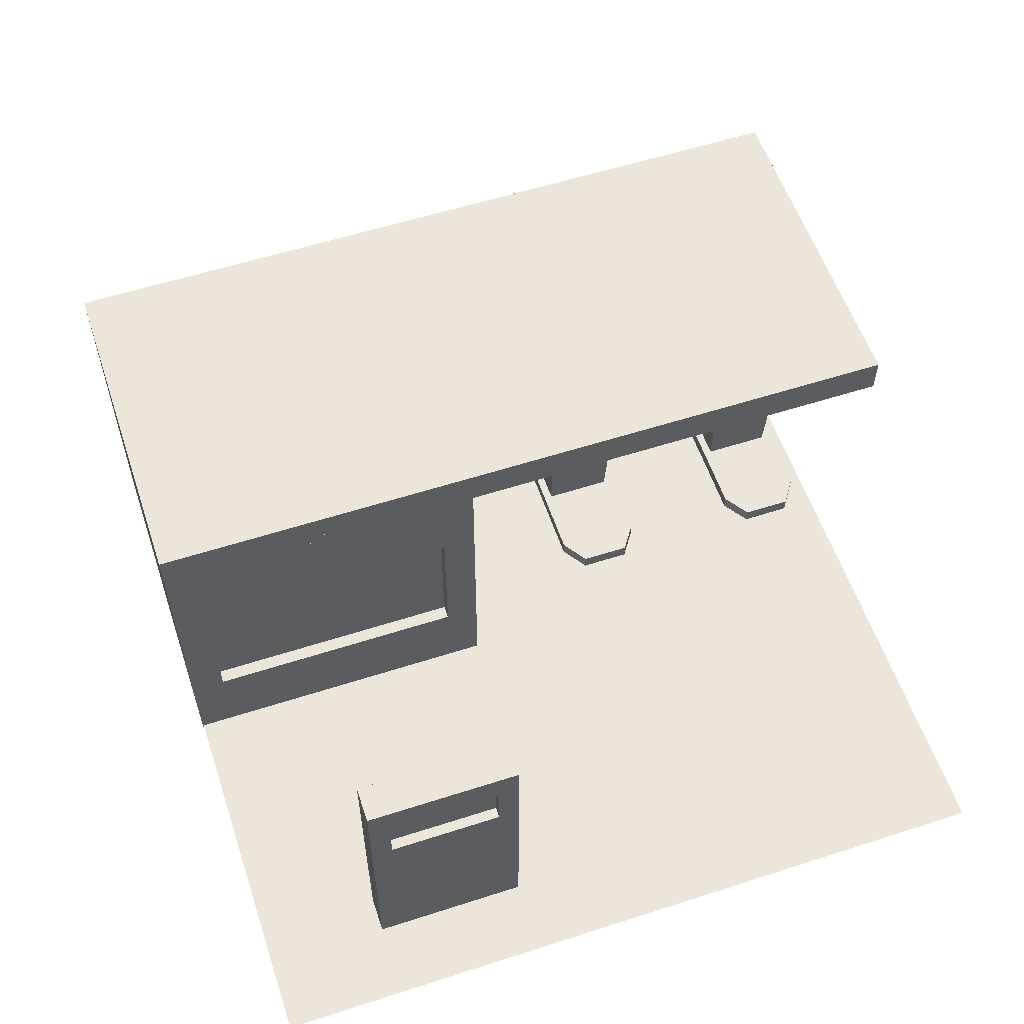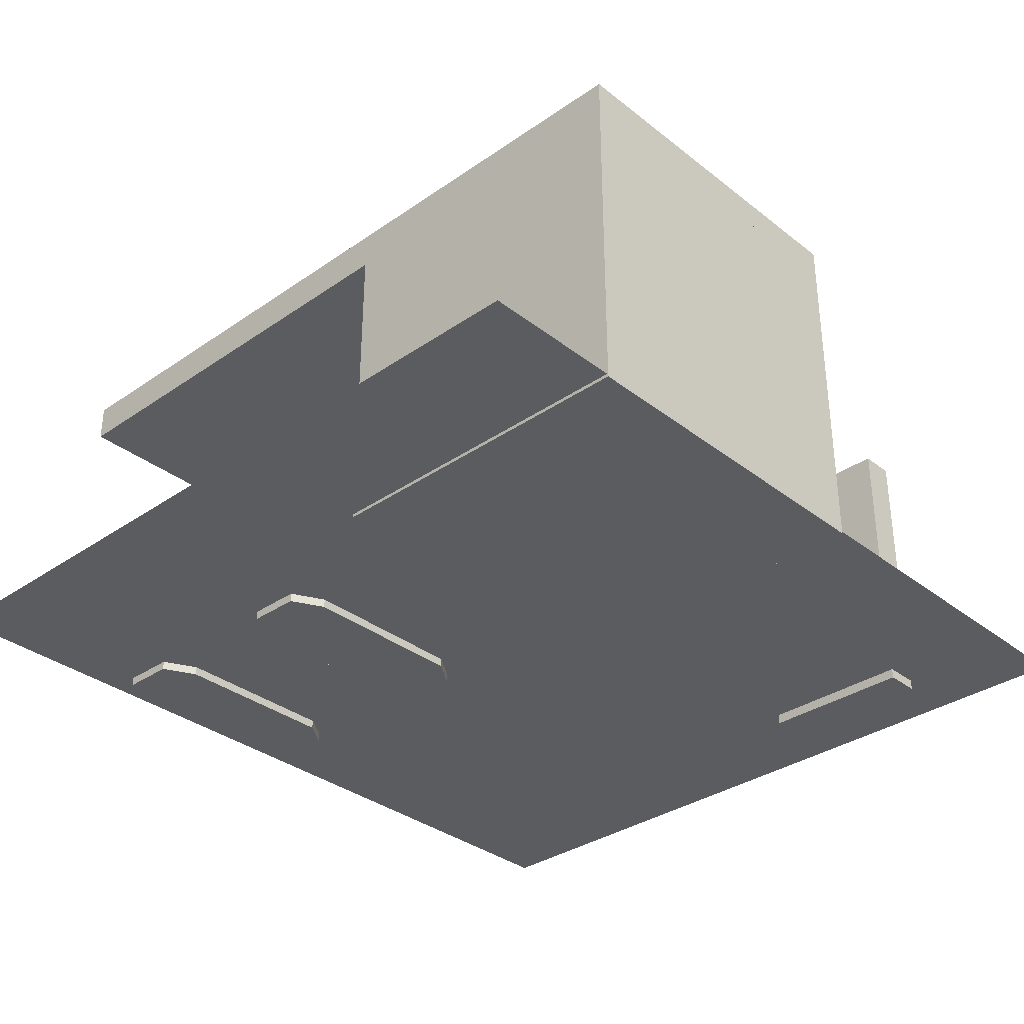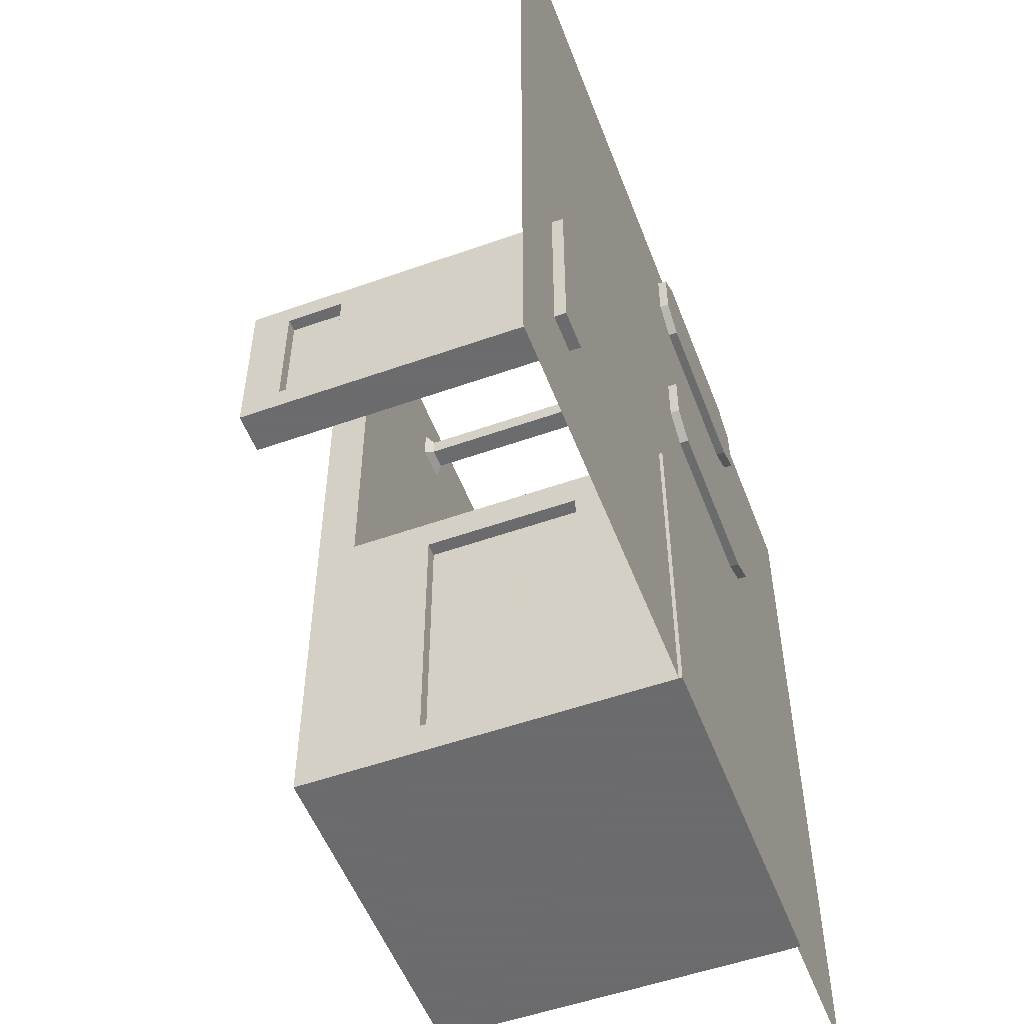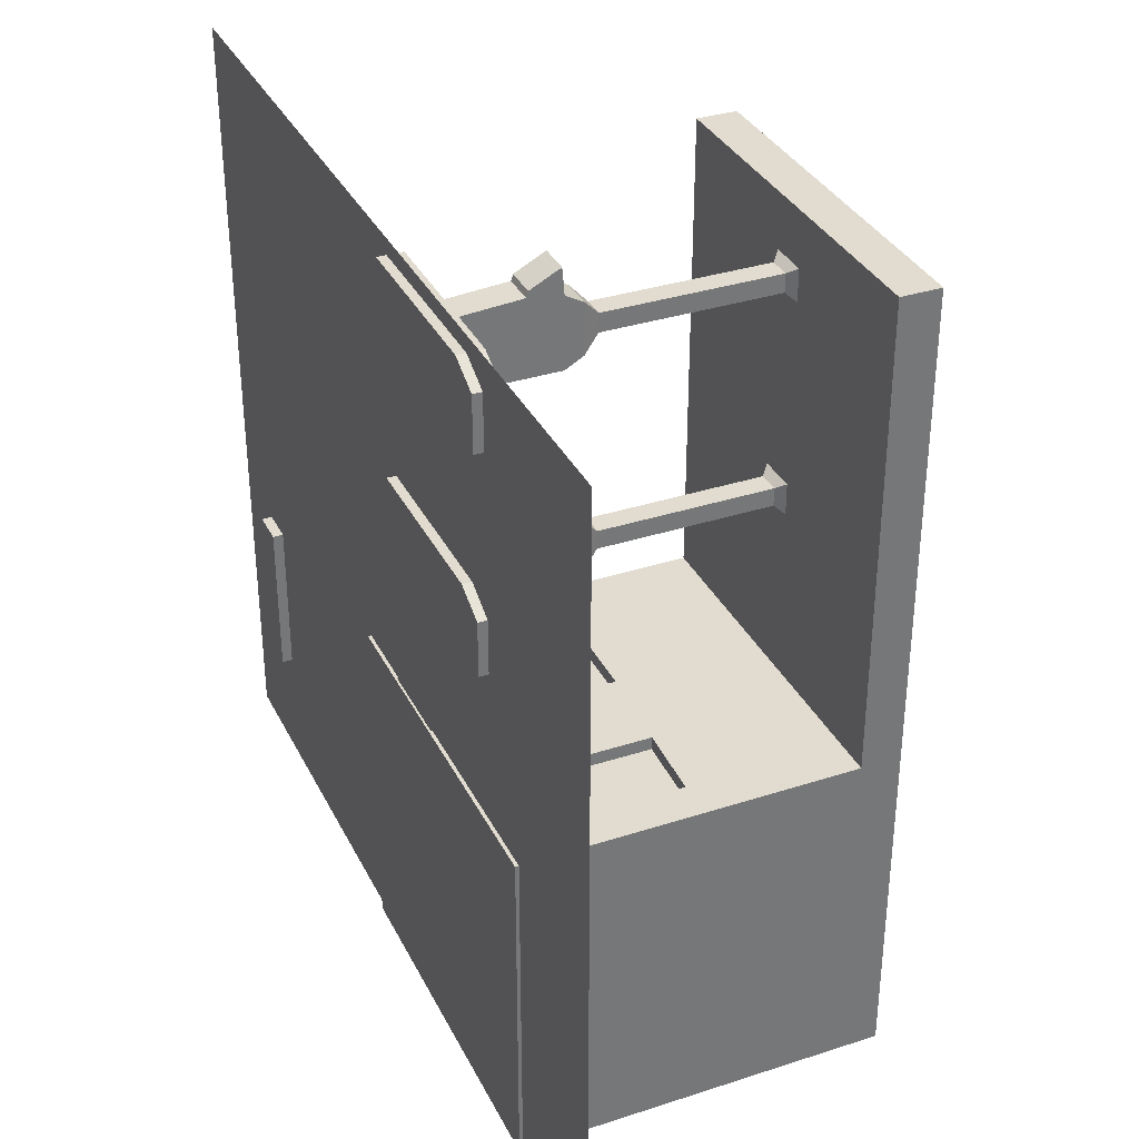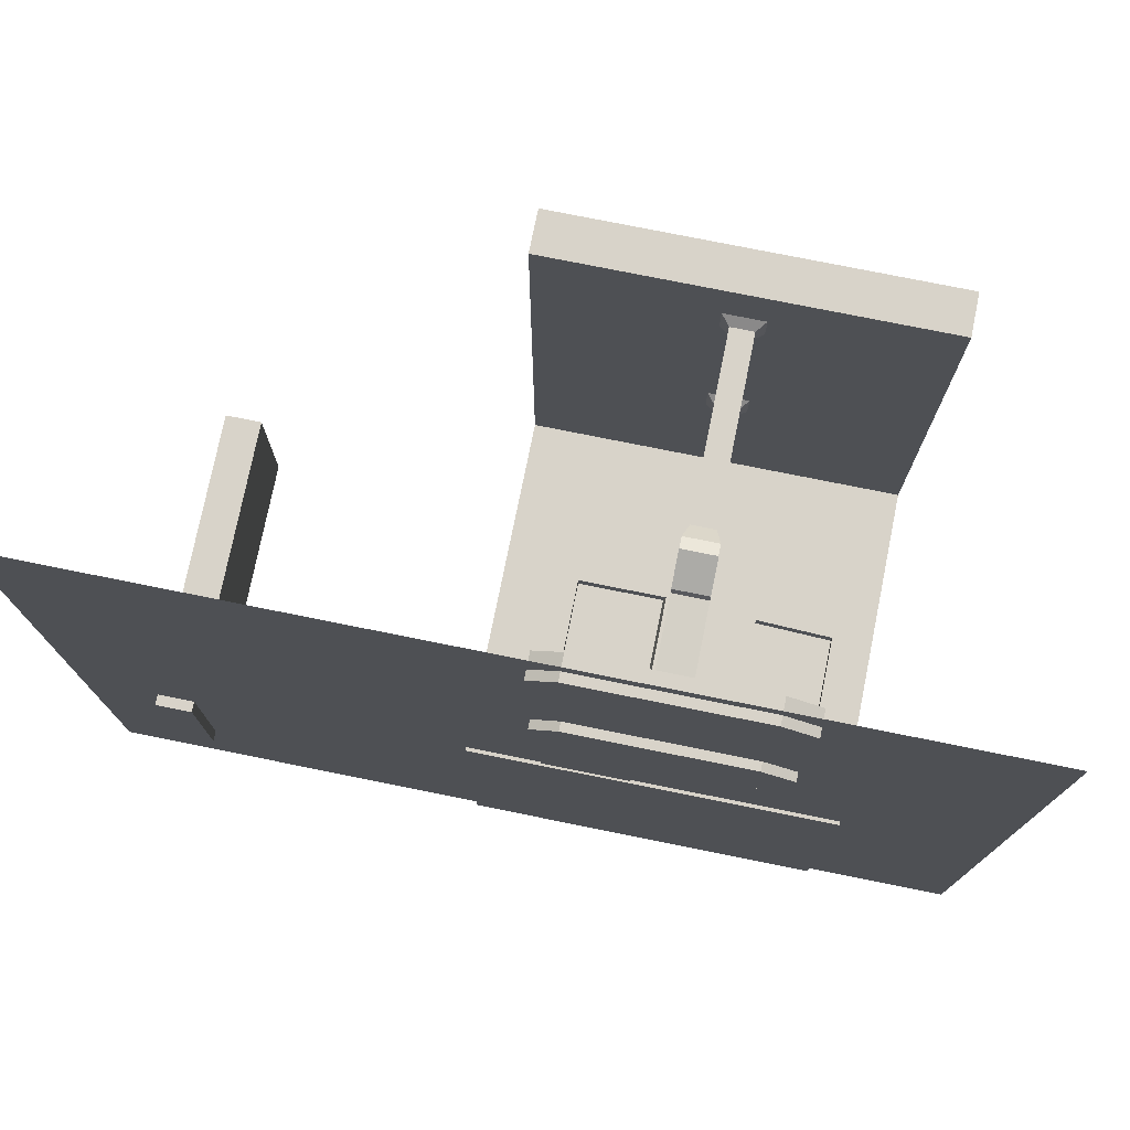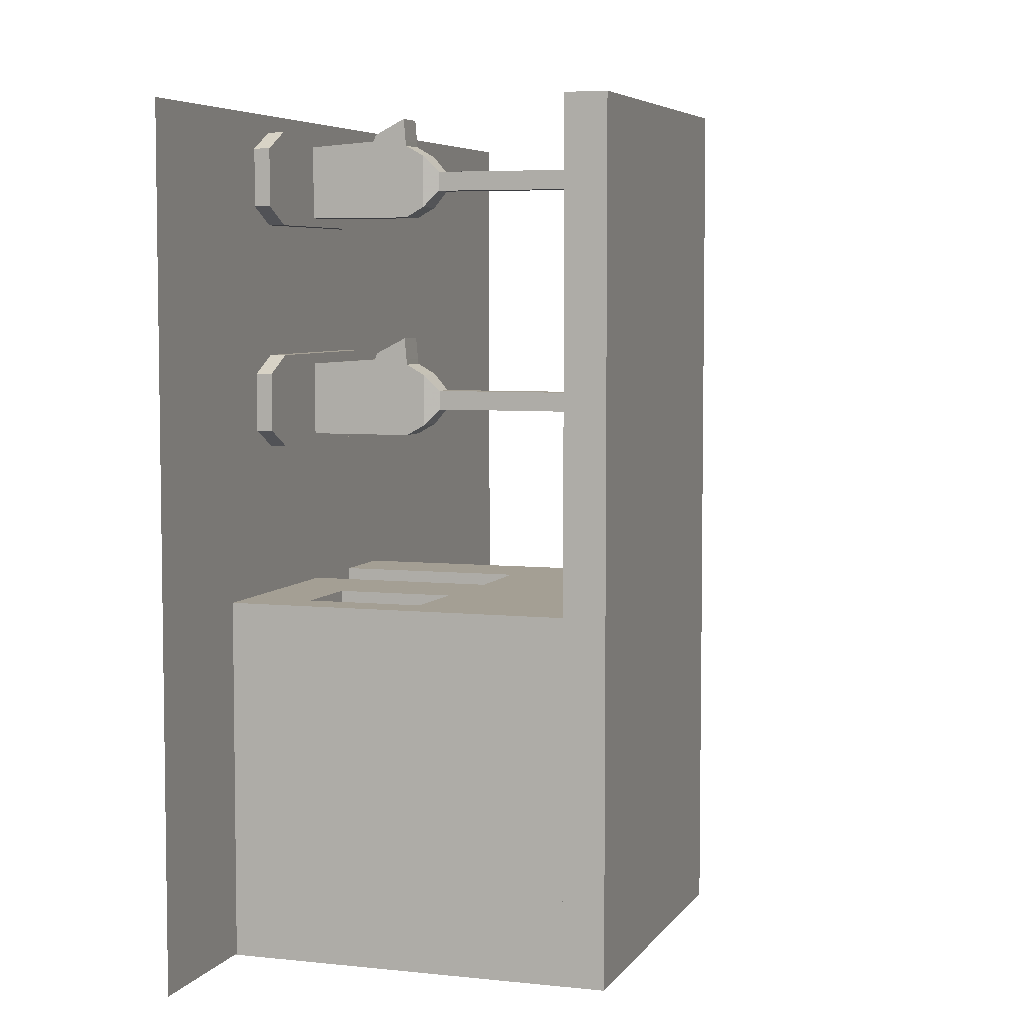
<metadata>
{"format":"obj","ext":"obj","renderer":"f3d","projection":"perspective","resolution":1024,"background":"white","views":[{"elev":57.4,"azim":-108.5,"up":"+Y"},{"elev":-33.6,"azim":133.3,"up":"+Y"},{"elev":-53.5,"azim":-69.3,"up":"+Z"},{"elev":34.3,"azim":66.4,"up":"+Z"},{"elev":76.0,"azim":11.4,"up":"+Z"},{"elev":5.5,"azim":108.4,"up":"+Z"}]}
</metadata>
<code>
o Cube.002_Cube.005
v -10.23 -0.1408 -0.9463
v -10.23 -0.1408 2.662
v -11.06 -0.1408 2.662
v -11.06 -0.1408 -0.9463
v -10.23 6.65 -0.9463
v -10.23 6.65 2.662
v -11.06 6.65 2.662
v -11.06 6.65 -0.9463
v -11.06 4.69 -0.457
v -11.06 5.852 -0.457
v -11.06 4.69 2.173
v -11.06 5.852 2.173
v -10.81 4.69 -0.457
v -10.81 4.69 2.173
v -10.81 5.852 -0.457
v -10.81 5.852 2.173
v 1.994 -0.1082 11.87
v 1.994 -0.1082 13.87
v -1.994 -0.1082 13.87
v -1.994 -0.1082 11.87
v 1.994 0.4491 11.87
v 1.994 0.4491 13.87
v -1.994 0.4491 13.87
v -1.994 0.4491 11.87
v -2.614 -0.1082 12.29
v -2.614 0.4491 12.29
v -2.614 -0.1082 13.45
v -2.614 0.4491 13.45
v 2.732 -0.1082 12.26
v 2.732 0.4491 12.26
v 2.732 -0.1082 13.49
v 2.732 0.4491 13.49
v 0.3595 0.4146 12.06
v 0.3595 0.4146 13.64
v -0.3595 0.4146 13.64
v -0.3595 0.4146 12.06
v 0.3595 2.667 12.06
v 0.3595 2.667 13.64
v -0.3595 2.667 13.64
v -0.3595 2.667 12.06
v 0.3595 3.064 12.29
v -0.3595 3.064 12.29
v -0.3595 3.064 13.41
v 0.3595 3.064 13.41
v 0.2486 3.401 12.64
v 0.2486 3.401 13.06
v -0.2486 3.401 13.06
v -0.2486 3.401 12.64
v 0.2486 7.278 12.64
v -0.2486 7.278 12.64
v -0.2486 7.278 13.06
v 0.2486 7.278 13.06
v 0.708 7.731 12.26
v 0.708 7.731 13.44
v -0.708 7.731 13.44
v -0.708 7.731 12.26
v -0.3595 1.908 13.74
v -0.3595 2.659 13.74
v 0.3595 1.908 13.74
v 0.3595 2.659 13.74
v -0.3595 1.95 13.88
v 0.3595 1.95 13.88
v -0.3595 2.617 14.22
v 0.3595 2.617 14.22
v 4.071 7.46 -3.836
v 4.071 7.46 14.4
v -4.071 7.46 14.4
v -4.071 7.46 -3.836
v 4.071 8.356 -3.836
v 4.071 8.356 14.4
v -4.071 8.356 14.4
v -4.071 8.356 -3.836
v 1.994 -0.1082 7.048
v 1.994 -0.1082 9.048
v -1.994 -0.1082 9.048
v -1.994 -0.1082 7.048
v 1.994 0.4491 7.048
v 1.994 0.4491 9.048
v -1.994 0.4491 9.048
v -1.994 0.4491 7.048
v -2.614 -0.1082 7.472
v -2.614 0.4491 7.472
v -2.614 -0.1082 8.624
v -2.614 0.4491 8.624
v 2.732 -0.1082 7.432
v 2.732 0.4491 7.432
v 2.732 -0.1082 8.664
v 2.732 0.4491 8.664
v 0.3595 0.4146 7.241
v 0.3595 0.4146 8.812
v -0.3595 0.4146 8.812
v -0.3595 0.4146 7.241
v 0.3595 2.667 7.241
v 0.3595 2.667 8.812
v -0.3595 2.667 8.812
v -0.3595 2.667 7.241
v 0.3595 3.064 7.465
v -0.3595 3.064 7.465
v -0.3595 3.064 8.588
v 0.3595 3.064 8.588
v 0.2486 3.401 7.82
v 0.2486 3.401 8.233
v -0.2486 3.401 8.233
v -0.2486 3.401 7.82
v 0.2486 7.278 7.82
v -0.2486 7.278 7.82
v -0.2486 7.278 8.233
v 0.2486 7.278 8.233
v 0.708 7.731 7.439
v 0.708 7.731 8.614
v -0.708 7.731 8.614
v -0.708 7.731 7.439
v -0.3595 1.908 8.92
v -0.3595 2.659 8.92
v 0.3595 1.908 8.92
v 0.3595 2.659 8.92
v -0.3595 1.95 9.055
v 0.3595 1.95 9.055
v -0.3595 2.617 9.398
v 0.3595 2.617 9.398
v 7.338 0.09714 -3.809
v 7.338 0.09714 14.24
v -12.78 0.09714 14.24
v -12.78 0.09714 -3.809
v 4.071 0.01927 -3.836
v 4.071 0.01927 3.836
v -4.071 0.01927 3.836
v -4.071 0.01927 -3.836
v 4.071 7.681 -3.836
v 4.071 7.681 3.836
v -4.071 7.681 3.836
v -4.071 7.681 -3.836
v -4.071 5.604 3.049
v -4.071 5.604 -3.049
v -4.071 2.097 -3.049
v -4.071 2.097 3.049
v -3.758 2.097 -3.049
v -3.758 2.097 3.049
v -3.758 5.604 3.049
v -3.758 5.604 -3.049
v -0.4891 4.183 3.836
v -2.44 4.183 3.836
v -2.44 0.06686 3.836
v -0.4891 0.06686 3.836
v -2.44 0.06686 3.532
v -0.5467 0.06686 3.532
v -0.5467 4.183 3.532
v -2.44 4.183 3.532
v 3.205 1.519 3.836
v 1.511 1.543 3.836
v 1.511 4.074 3.836
v 3.205 4.01 3.836
v 3.205 1.519 3.54
v 3.205 4.01 3.54
v 1.511 4.074 3.54
v 1.511 1.543 3.54
f 17 18 19 20
f 21 24 23 22
f 18 22 23 19
f 21 17 20 24
f 24 20 25 26
f 19 23 28 27
f 23 24 26 28
f 20 19 27 25
f 27 28 26 25
f 17 21 30 29
f 22 18 31 32
f 21 22 32 30
f 18 17 29 31
f 29 30 32 31
f 35 36 33 34
f 52 49 53 54
f 51 52 54 55
f 50 51 55 56
f 49 50 56 53
f 53 56 55 54
f 73 74 75 76
f 77 80 79 78
f 74 78 79 75
f 77 73 76 80
f 80 76 81 82
f 75 79 84 83
f 79 80 82 84
f 76 75 83 81
f 83 84 82 81
f 73 77 86 85
f 78 74 87 88
f 77 78 88 86
f 74 73 85 87
f 85 86 88 87
f 91 92 89 90
f 108 105 109 110
f 107 108 110 111
f 106 107 111 112
f 105 106 112 109
f 109 112 111 110
f 33 37 38 34
f 35 39 40 36
f 36 40 37 33
f 37 40 42 41
f 40 39 43 42
f 39 38 44 43
f 38 37 41 44
f 44 41 45 46
f 43 44 46 47
f 42 43 47 48
f 41 42 48 45
f 39 35 57 58
f 34 38 60 59
f 38 39 58 60
f 35 34 59 57
f 57 59 62 61
f 60 58 63 64
f 59 60 64 62
f 58 57 61 63
f 62 64 63 61
f 89 93 94 90
f 91 95 96 92
f 92 96 93 89
f 93 96 98 97
f 96 95 99 98
f 95 94 100 99
f 94 93 97 100
f 100 97 101 102
f 99 100 102 103
f 98 99 103 104
f 97 98 104 101
f 95 91 113 114
f 90 94 116 115
f 94 95 114 116
f 91 90 115 113
f 113 115 118 117
f 116 114 119 120
f 115 116 120 118
f 114 113 117 119
f 118 120 119 117
f 45 48 50 49
f 48 47 51 50
f 47 46 52 51
f 46 45 49 52
f 101 104 106 105
f 104 103 107 106
f 103 102 108 107
f 102 101 105 108
f 1 2 3 4
f 5 8 7 6
f 1 5 6 2
f 2 6 7 3
f 5 1 4 8
f 8 4 9 10
f 3 7 12 11
f 7 8 10 12
f 4 3 11 9
f 9 11 14 13
f 12 10 15 16
f 11 12 16 14
f 10 9 13 15
f 14 16 15 13
f 65 66 67 68
f 69 72 71 70
f 65 69 70 66
f 66 70 71 67
f 67 71 72 68
f 69 65 68 72
f 125 126 127 128
f 129 132 131 130
f 125 129 130 126
f 129 125 128 132
f 131 132 134 133
f 132 128 135 134
f 127 131 133 136
f 128 127 136 135
f 135 136 138 137
f 136 133 139 138
f 134 135 137 140
f 133 134 140 139
f 130 131 142 141
f 131 127 143 142
f 127 126 144 143
f 143 144 146 145
f 144 141 147 146
f 142 143 145 148
f 141 142 148 147
f 144 126 149 150
f 141 144 150 151
f 130 141 151 152
f 126 130 152 149
f 149 152 154 153
f 152 151 155 154
f 151 150 156 155
f 150 149 153 156
f 138 139 140 137
f 153 154 155 156
f 146 147 148 145
f 121 124 123 122

</code>
